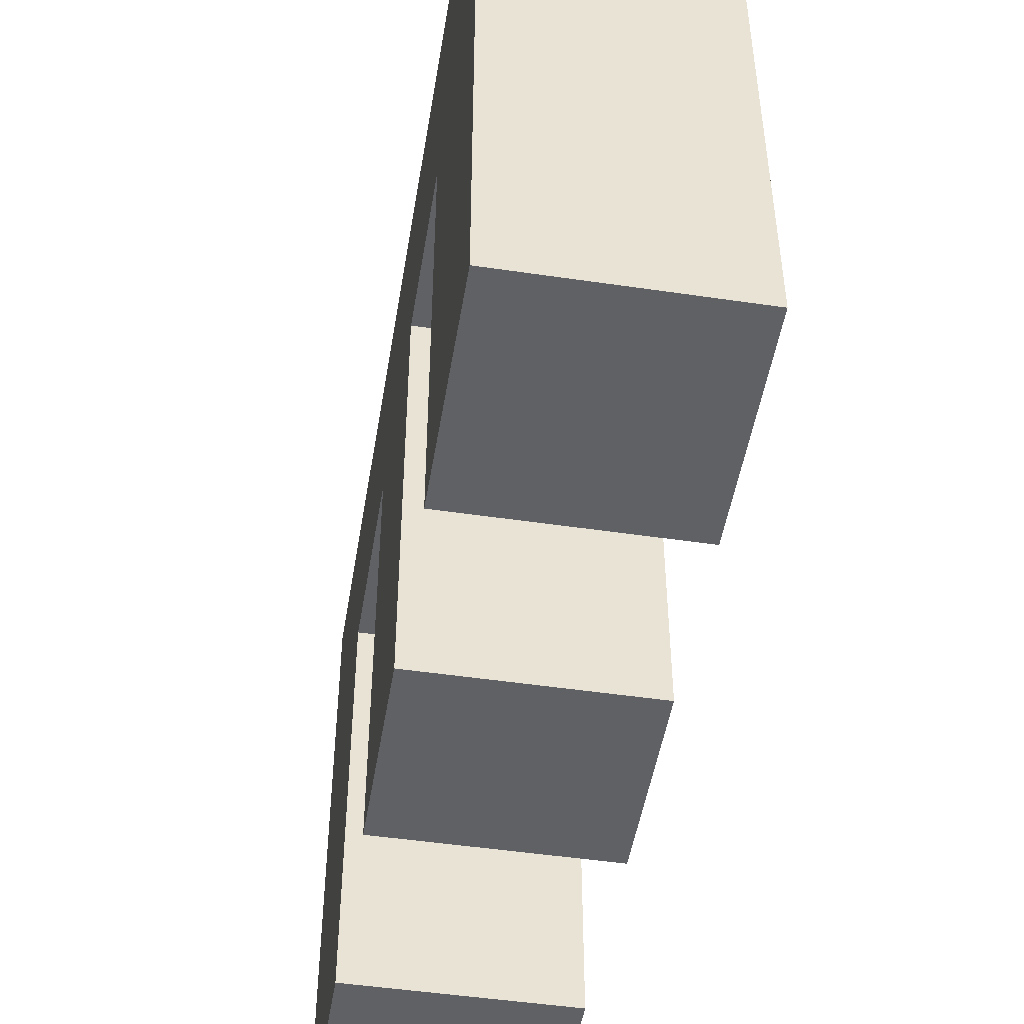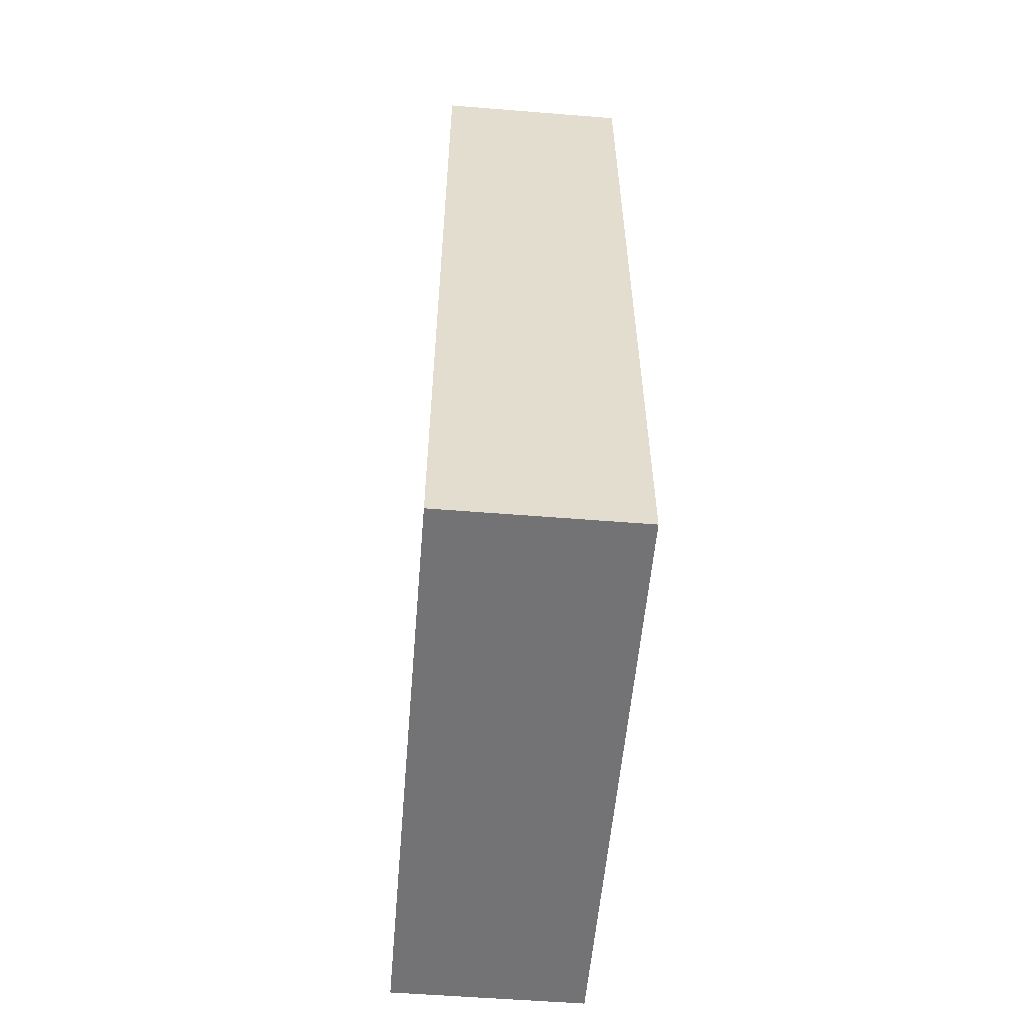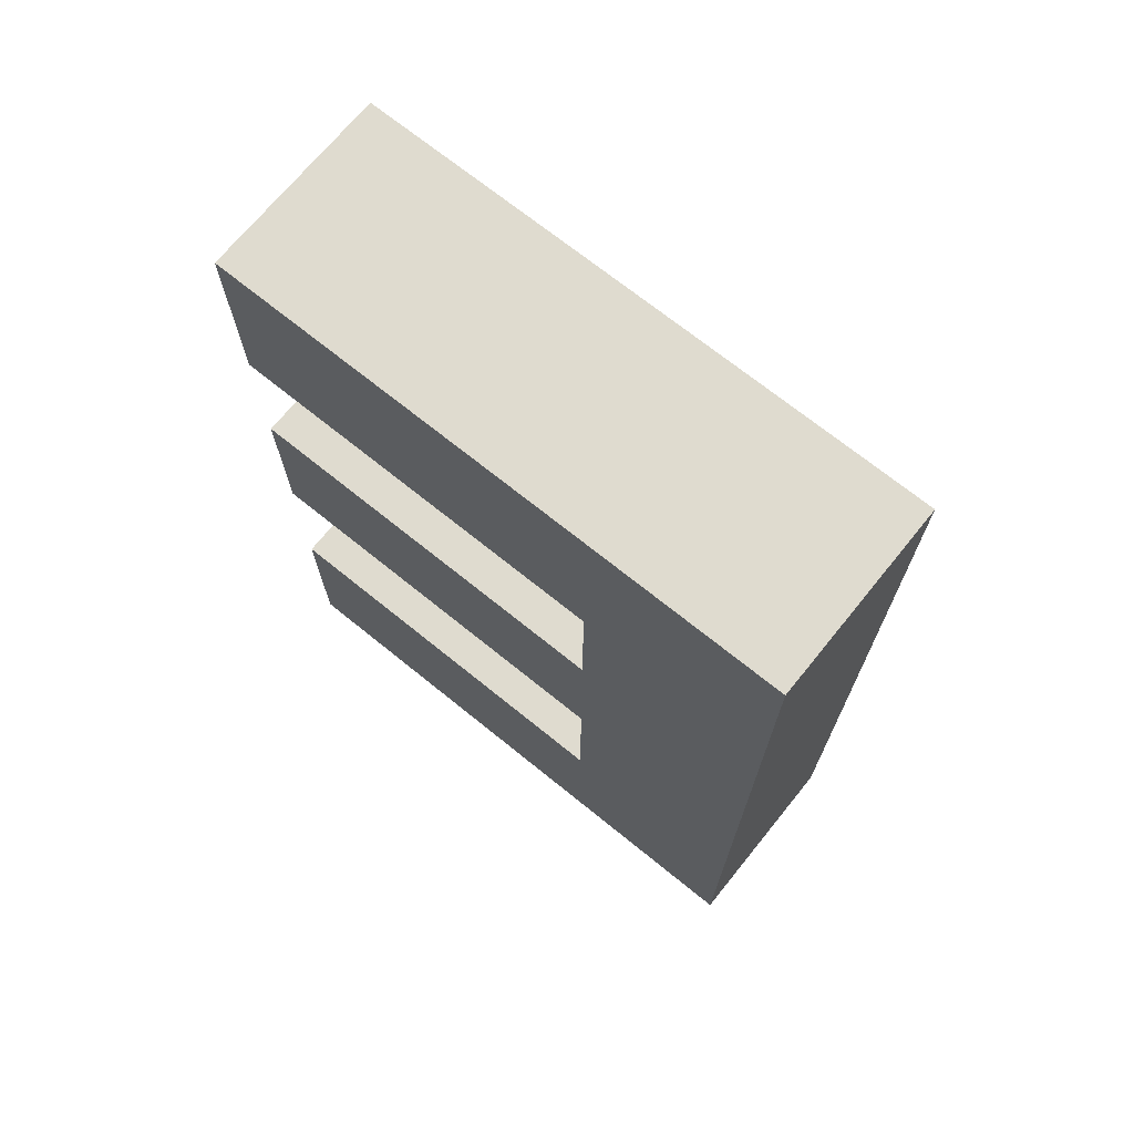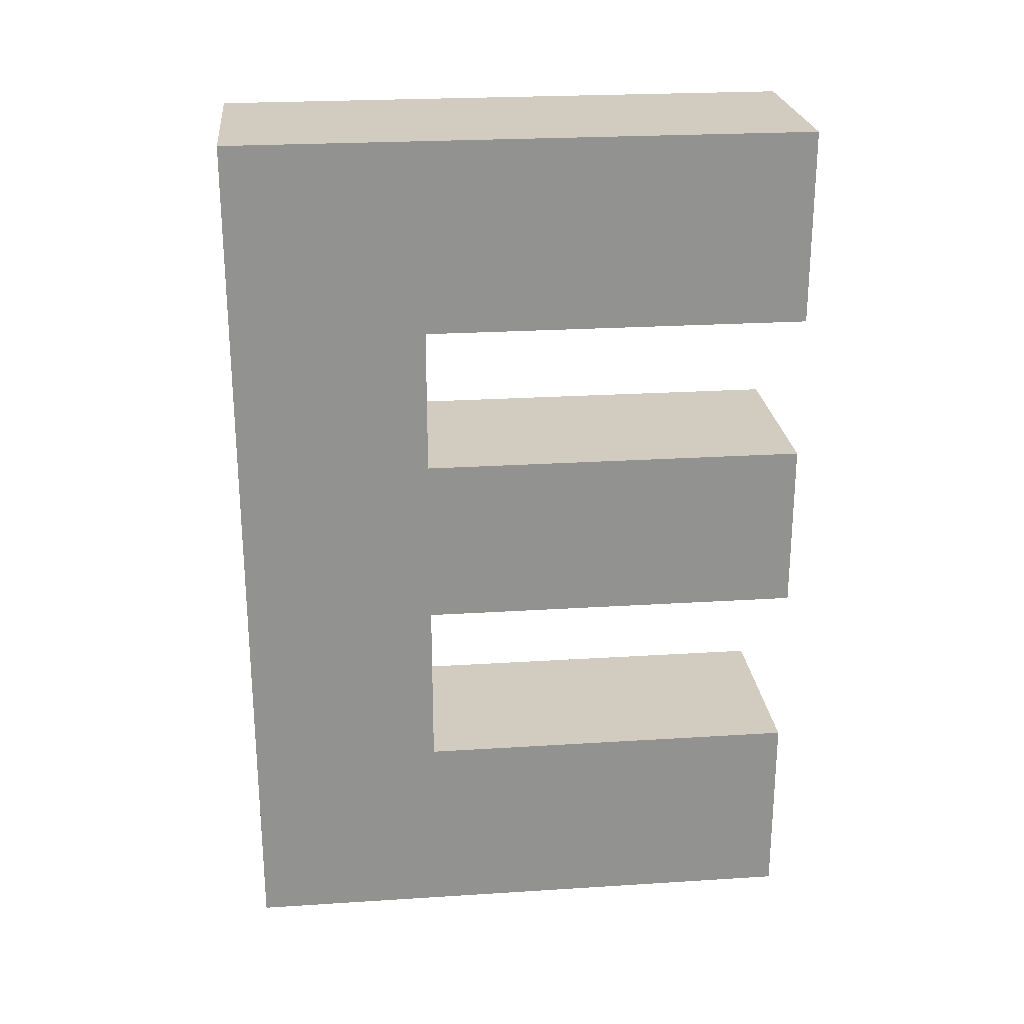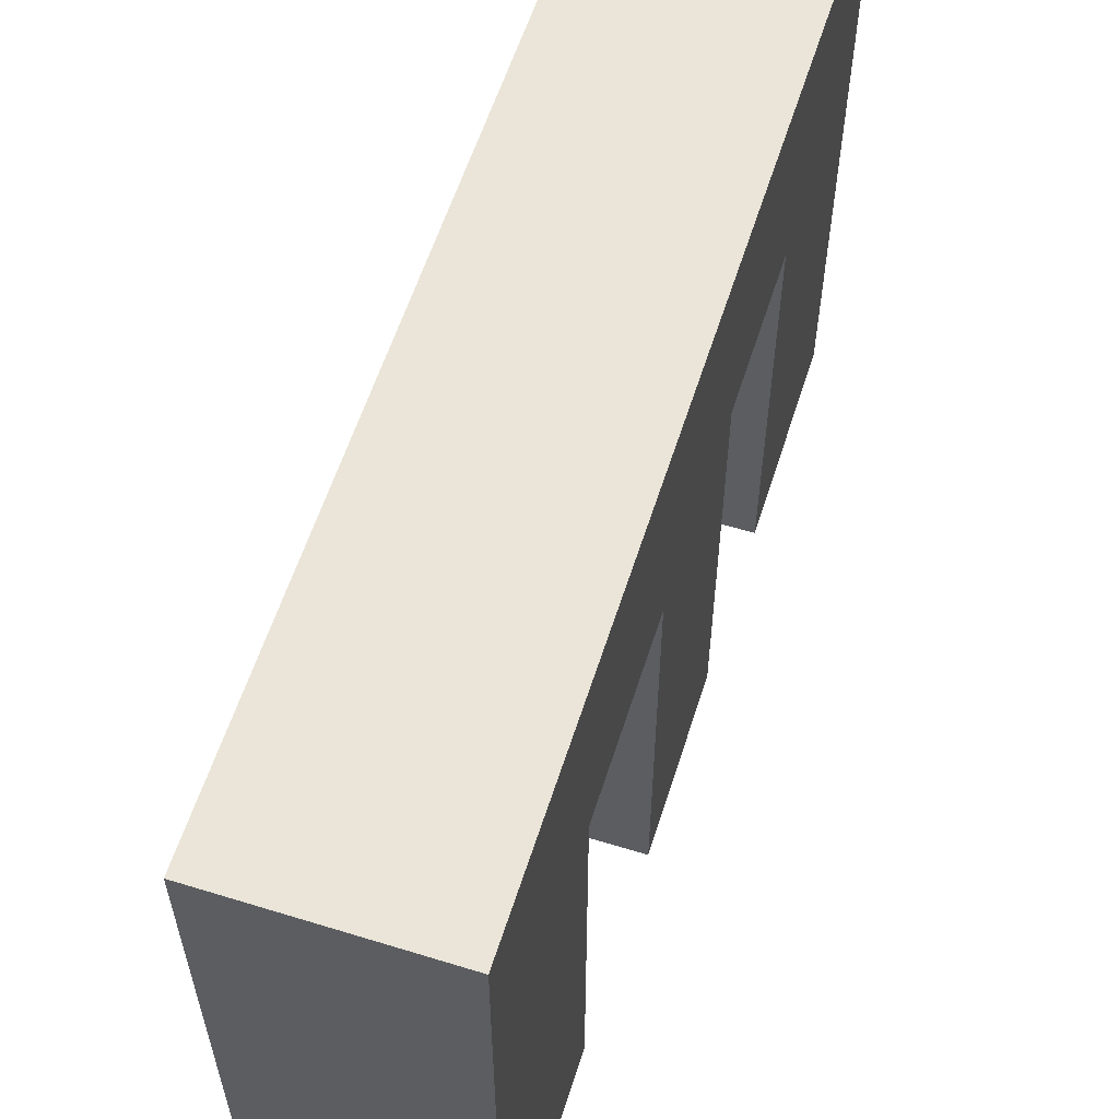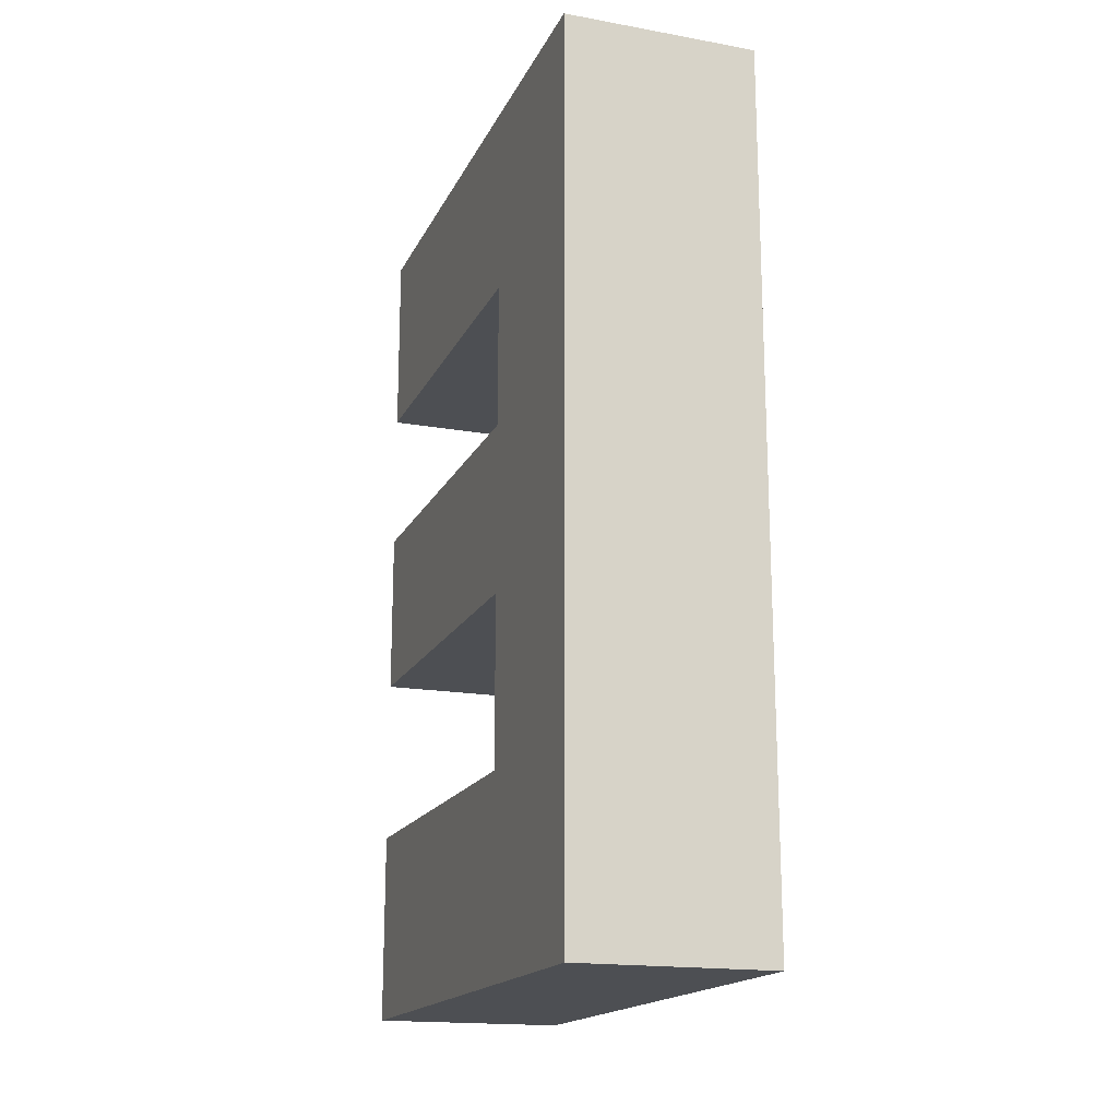
<metadata>
{"format":"obj","ext":"obj","renderer":"f3d","projection":"perspective","resolution":1024,"background":"white","views":[{"elev":-49.1,"azim":170.7,"up":"+Z"},{"elev":-56.0,"azim":-4.8,"up":"+Y"},{"elev":70.4,"azim":-51.0,"up":"+Y"},{"elev":24.2,"azim":84.0,"up":"+Y"},{"elev":58.9,"azim":17.6,"up":"+Z"},{"elev":-17.5,"azim":-19.3,"up":"+Y"}]}
</metadata>
<code>
o Cube
v -0.4 -1 1
v -0.4 1 1
v -0.4 -1 0.2
v -0.4 1 0.2
v 0.4 -1 1
v 0.4 1 1
v 0.4 -1 0.2
v 0.4 1 0.2
v -0.4 1.8 1
v -0.4 1.8 0.2
v 0.4 1.8 0.2
v 0.4 1.8 1
v -0.4 -1.8 0.2
v -0.4 -1.8 1
v 0.4 -1.8 0.2
v 0.4 -1.8 1
v -0.4 0.4 1
v -0.4 0.4 0.2
v 0.4 0.4 0.2
v 0.4 0.4 1
v -0.4 -0.3 0.2
v 0.4 -0.3 0.2
v 0.4 -0.3 1
v -0.4 -0.3 1
v -0.4 1 -1.4
v 0.4 1 -1.4
v -0.4 1.8 -1.4
v 0.4 1.8 -1.4
v -0.4 0.4 -1.4
v 0.4 0.4 -1.4
v -0.4 -0.3 -1.4
v 0.4 -0.3 -1.4
v 0.4 -1 -1.4
v -0.4 -1 -1.4
v 0.4 -1.8 -1.4
v -0.4 -1.8 -1.4
f 2 18 17
f 4 19 18
f 8 20 19
f 6 17 20
f 3 14 1
f 2 10 4
f 10 12 11
f 6 9 2
f 11 27 10
f 8 12 6
f 15 14 13
f 5 15 7
f 1 16 5
f 3 36 13
f 20 24 23
f 19 23 22
f 18 31 21
f 24 18 21
f 24 3 1
f 21 7 3
f 22 5 7
f 23 1 5
f 25 28 26
f 4 26 8
f 8 28 11
f 10 25 4
f 29 32 31
f 19 29 18
f 21 32 22
f 22 30 19
f 33 36 34
f 15 33 7
f 13 35 15
f 7 34 3
f 2 4 18
f 4 8 19
f 8 6 20
f 6 2 17
f 3 13 14
f 2 9 10
f 10 9 12
f 6 12 9
f 11 28 27
f 8 11 12
f 15 16 14
f 5 16 15
f 1 14 16
f 3 34 36
f 20 17 24
f 19 20 23
f 18 29 31
f 24 17 18
f 24 21 3
f 21 22 7
f 22 23 5
f 23 24 1
f 25 27 28
f 4 25 26
f 8 26 28
f 10 27 25
f 29 30 32
f 19 30 29
f 21 31 32
f 22 32 30
f 33 35 36
f 15 35 33
f 13 36 35
f 7 33 34

</code>
